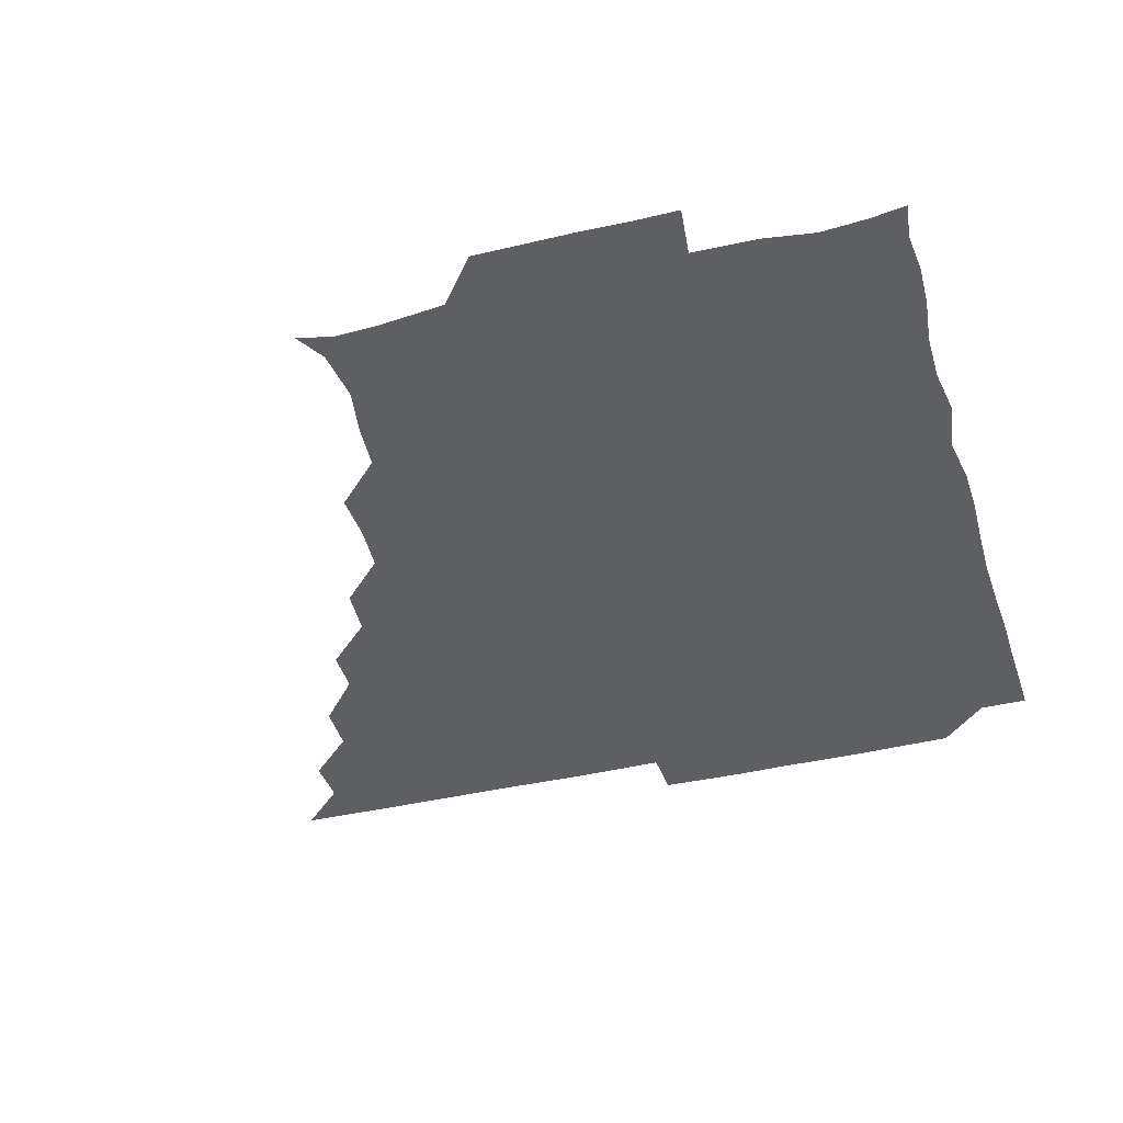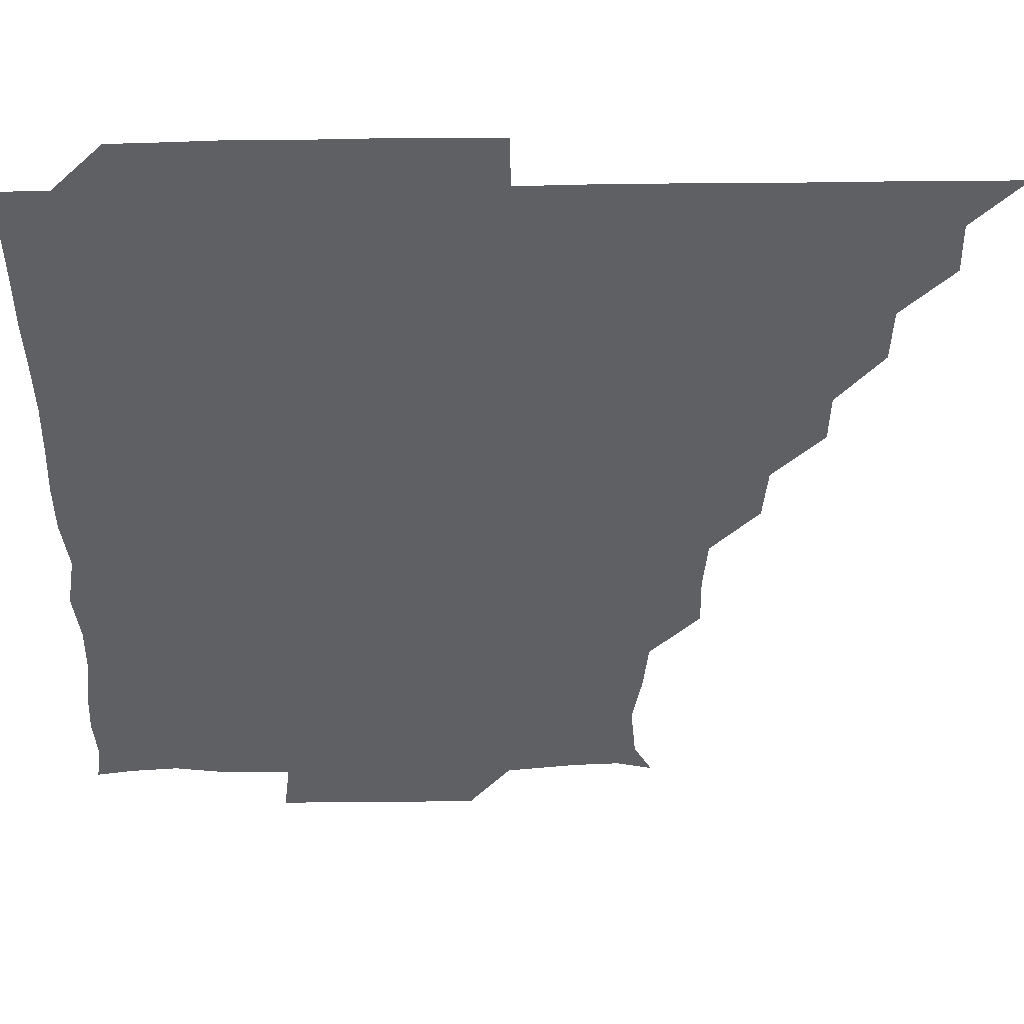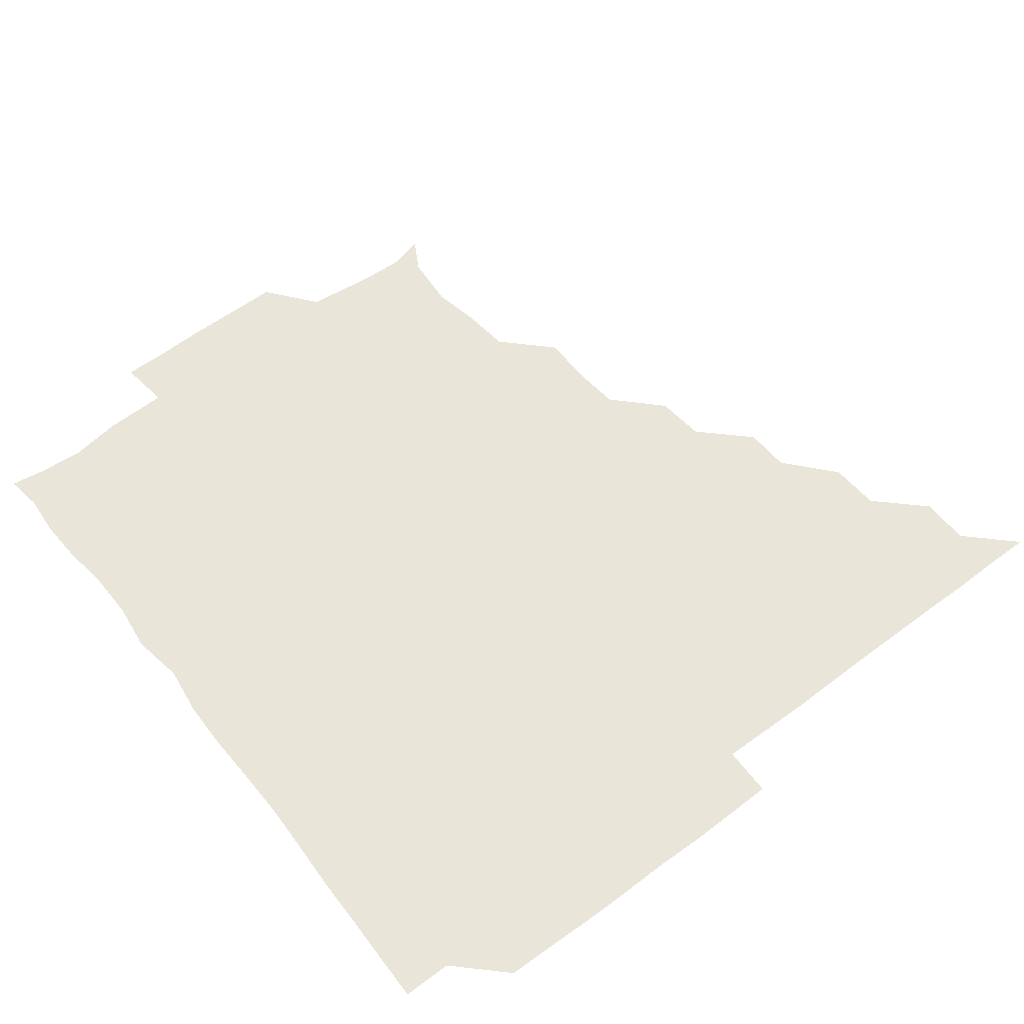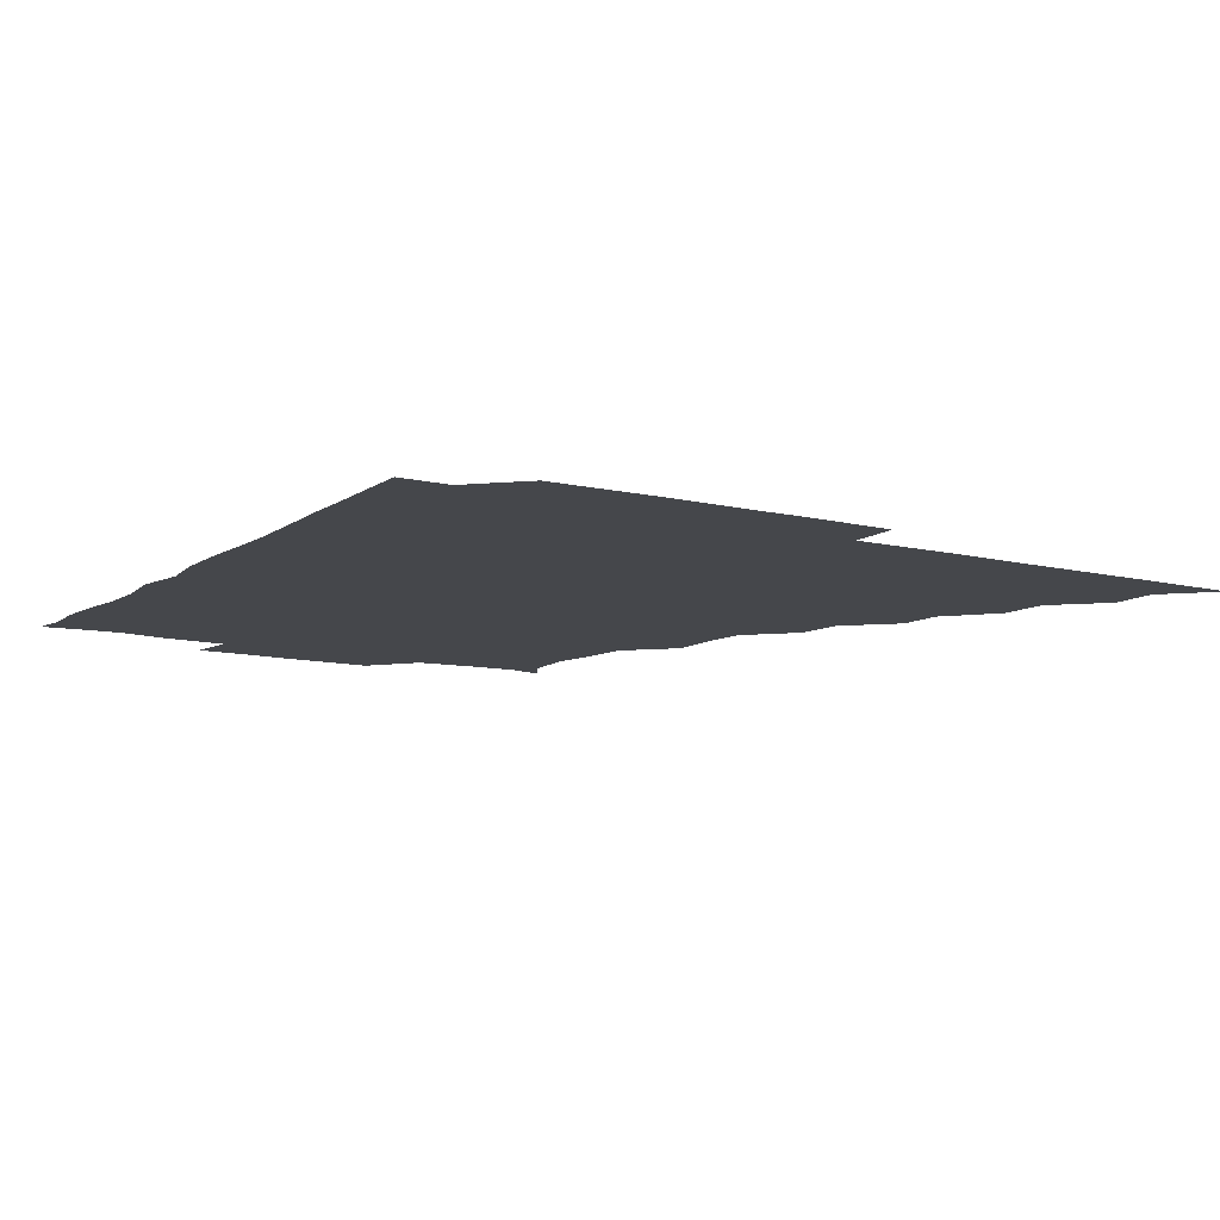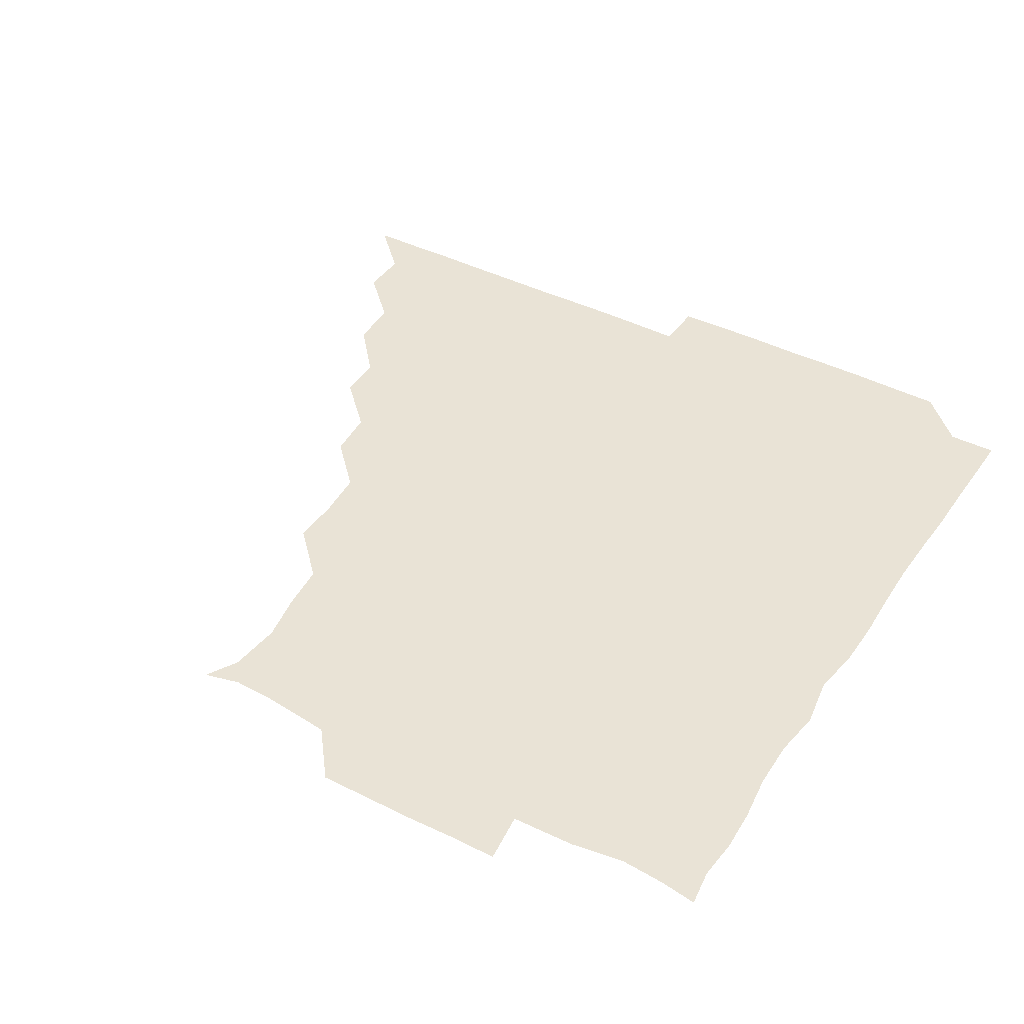
<metadata>
{"format":"obj","ext":"obj","renderer":"f3d","projection":"perspective","resolution":1024,"background":"white","views":[{"elev":-39.6,"azim":16.6,"up":"+Z"},{"elev":45.5,"azim":179.0,"up":"+Y"},{"elev":58.1,"azim":142.2,"up":"+Z"},{"elev":-10.2,"azim":147.8,"up":"+Z"},{"elev":42.3,"azim":31.0,"up":"+Z"}]}
</metadata>
<code>
v 436 391 0
v 450.9 360.7 0
v 451.2 375.9 0
v 451.1 391 0
v 466.9 329.6 0
v 466.3 345.6 0
v 466.3 361.2 0
v 466 375.9 0
v 466 391.2 0
v 481.2 299.2 0
v 480.8 313.6 0
v 481.7 331.7 0
v 481.3 346.3 0
v 481.1 361.1 0
v 480.9 376.1 0
v 481 391 0
v 497.9 268.5 0
v 496.4 284.2 0
v 496.3 301.3 0
v 496.8 317.3 0
v 496.2 331.3 0
v 496.1 346.1 0
v 496.1 361.1 0
v 496.1 375.9 0
v 495.9 391.1 0
v 513.4 222.7 0
v 513.7 237.8 0
v 512.3 253.7 0
v 511.8 270.9 0
v 511.5 286.8 0
v 511.3 301.3 0
v 511.3 316.8 0
v 511.1 331.2 0
v 511 346.1 0
v 511 361 0
v 511 376 0
v 511 391 0
v 525.6 149.8 0
v 531.2 159.9 0
v 532.8 176.9 0
v 529.9 192.2 0
v 528.4 207.4 0
v 526.7 225.5 0
v 526.7 241.7 0
v 526.4 255 0
v 526.4 272.5 0
v 526.2 286.3 0
v 526.1 301.1 0
v 526.1 316.3 0
v 526.1 331.1 0
v 525.9 346 0
v 526 361 0
v 526 375.9 0
v 526 391.2 0
v 536.7 152.6 0
v 542.7 165.3 0
v 542.4 180 0
v 542 195.6 0
v 542.1 212.4 0
v 541.8 226.9 0
v 540.7 240.6 0
v 541.7 256.7 0
v 541 271.2 0
v 541.1 286.5 0
v 541.2 301.6 0
v 541.2 316.4 0
v 541.1 331 0
v 541.2 346 0
v 540.8 361 0
v 541.2 375.8 0
v 540.9 391.3 0
v 550.8 152 0
v 557.1 167 0
v 556.5 181.3 0
v 555.9 197.5 0
v 557.3 212.5 0
v 556.4 226.6 0
v 556.2 241.5 0
v 556.6 256.9 0
v 556.2 271.8 0
v 556.2 286.4 0
v 556.1 301 0
v 555.8 315.7 0
v 556.5 331.7 0
v 556.1 346 0
v 556.4 360.8 0
v 556 376 0
v 555.9 391.1 0
v 572.1 149.6 0
v 570.9 168.3 0
v 571.6 182.9 0
v 570.7 197.1 0
v 573.5 211.7 0
v 570.7 227.6 0
v 572 240.7 0
v 571.1 257.7 0
v 571.1 270.8 0
v 570.9 286.3 0
v 571.3 301.7 0
v 571 316.1 0
v 571.1 331 0
v 571 346 0
v 571.1 360.9 0
v 571.2 375.5 0
v 571.4 390.9 0
v 571.7 406.5 0
v 584.7 133.8 0
v 586.4 152 0
v 586.9 166.9 0
v 585.6 182.6 0
v 586.7 190.5 0
v 584.8 212.7 0
v 585.4 225.2 0
v 586 242.5 0
v 586 256.6 0
v 586.2 271.9 0
v 586.1 286.5 0
v 586.2 301.7 0
v 586.3 316.6 0
v 586 330.9 0
v 586.2 346.1 0
v 586.1 360.9 0
v 586 375.8 0
v 586.1 391.1 0
v 585.8 406.7 0
v 600.5 133.8 0
v 600.4 151.7 0
v 601.9 167.3 0
v 600.5 181.9 0
v 601.5 197.7 0
v 600.2 212.9 0
v 602.1 226.2 0
v 600.5 241.8 0
v 601.1 256.7 0
v 601.1 271.3 0
v 601.1 285.7 0
v 601 301.2 0
v 601 316 0
v 601.2 331.2 0
v 601.1 346 0
v 601.1 360.8 0
v 601 375.9 0
v 601 390.9 0
v 600.4 406.9 0
v 616.2 133.8 0
v 614.9 151.8 0
v 616 167.5 0
v 616.9 182.7 0
v 616.3 197.2 0
v 615.9 211.1 0
v 615.6 227.6 0
v 616.3 241.3 0
v 615.8 256.7 0
v 616 271.4 0
v 616.1 286.6 0
v 616.1 301.3 0
v 616.1 316.5 0
v 616.1 331.3 0
v 616 346 0
v 616.1 361 0
v 616.1 375.9 0
v 616.3 390.5 0
v 615.4 406.5 0
v 632.3 134.2 0
v 630.5 150.4 0
v 630.1 167.1 0
v 631.9 182.3 0
v 630.1 197.2 0
v 631 213.1 0
v 631 226.2 0
v 630.8 242.3 0
v 630.7 256.9 0
v 631 272.1 0
v 631.2 286.2 0
v 631.2 301.3 0
v 631 316.4 0
v 631 331 0
v 631.3 346.2 0
v 631.4 360.9 0
v 631.1 375.9 0
v 631.2 390.6 0
v 630.3 406.7 0
v 646.1 134.1 0
v 644.2 150.2 0
v 644.5 166.8 0
v 645.7 184 0
v 646.1 197.5 0
v 646.1 211.8 0
v 645.9 226.7 0
v 645.7 241.7 0
v 645.8 256.3 0
v 646.1 271.3 0
v 646 286.3 0
v 645.8 302.3 0
v 646.1 316.2 0
v 645.9 330.6 0
v 646.2 346.5 0
v 646.2 361 0
v 646.2 375.8 0
v 646.5 390.1 0
v 644.9 406.6 0
v 664.4 150.7 0
v 660.6 167.2 0
v 660 183 0
v 660.1 197.7 0
v 660.4 213.1 0
v 660.7 227.3 0
v 660.7 242 0
v 661.1 255.8 0
v 660.5 271.9 0
v 660.7 287.3 0
v 660.8 301.5 0
v 661.1 316.6 0
v 661.1 331.3 0
v 661.1 346.3 0
v 661.1 361.1 0
v 661.2 375.9 0
v 661.2 390.6 0
v 660.1 406.2 0
v 680.6 153.1 0
v 676.5 167.5 0
v 674.5 183.8 0
v 675.2 196.8 0
v 674.4 212.7 0
v 674.9 227.3 0
v 675.1 242.2 0
v 675.5 256.8 0
v 675.4 272.2 0
v 675.2 287.2 0
v 675.7 301.2 0
v 675.6 317.3 0
v 675.9 331.3 0
v 676 346.5 0
v 676 361.1 0
v 676.2 375.9 0
v 676 391 0
v 675.6 405.9 0
v 694.9 152.1 0
v 691.4 166.9 0
v 689.5 183.8 0
v 689.1 197.6 0
v 687.9 212.4 0
v 688.6 226.4 0
v 690 240.6 0
v 689.2 255.9 0
v 689.2 272.4 0
v 689.7 286.5 0
v 689.8 301.4 0
v 689.7 317 0
v 690.8 330.9 0
v 690.5 346.8 0
v 691.1 361 0
v 691.1 376 0
v 690.7 390.9 0
v 706.2 150.3 0
v 704.6 162 0
v 705.7 175 0
v 705.1 188.5 0
v 703.2 203.4 0
v 703.1 219 0
v 705 234.3 0
v 702.4 250.7 0
v 704.6 266.3 0
v 704.8 281.6 0
v 704.3 297.2 0
v 704 313.3 0
v 704.5 329.7 0
v 705.2 345 0
v 705.4 361.1 0
v 705.8 376.1 0
v 706.1 390.9 0
v 721 391 0
f 3 4 1
f 6 7 2
f 2 7 3
f 7 8 3
f 3 8 4
f 8 9 4
f 11 12 5
f 5 12 6
f 12 13 6
f 6 13 7
f 13 14 7
f 7 14 8
f 14 15 8
f 8 15 9
f 15 16 9
f 18 19 10
f 10 19 11
f 19 20 11
f 11 20 12
f 20 21 12
f 12 21 13
f 21 22 13
f 13 22 14
f 22 23 14
f 14 23 15
f 23 24 15
f 15 24 16
f 24 25 16
f 28 29 17
f 17 29 18
f 29 30 18
f 18 30 19
f 30 31 19
f 19 31 20
f 31 32 20
f 20 32 21
f 32 33 21
f 21 33 22
f 33 34 22
f 22 34 23
f 34 35 23
f 23 35 24
f 35 36 24
f 24 36 25
f 36 37 25
f 42 43 26
f 26 43 27
f 43 44 27
f 27 44 28
f 44 45 28
f 28 45 29
f 45 46 29
f 29 46 30
f 46 47 30
f 30 47 31
f 47 48 31
f 31 48 32
f 48 49 32
f 32 49 33
f 49 50 33
f 33 50 34
f 50 51 34
f 34 51 35
f 51 52 35
f 35 52 36
f 52 53 36
f 36 53 37
f 53 54 37
f 38 55 39
f 55 56 39
f 39 56 40
f 56 57 40
f 40 57 41
f 57 58 41
f 41 58 42
f 58 59 42
f 42 59 43
f 59 60 43
f 43 60 44
f 60 61 44
f 44 61 45
f 61 62 45
f 45 62 46
f 62 63 46
f 46 63 47
f 63 64 47
f 47 64 48
f 64 65 48
f 48 65 49
f 65 66 49
f 49 66 50
f 66 67 50
f 50 67 51
f 67 68 51
f 51 68 52
f 68 69 52
f 52 69 53
f 69 70 53
f 53 70 54
f 70 71 54
f 55 72 56
f 72 73 56
f 56 73 57
f 73 74 57
f 57 74 58
f 74 75 58
f 58 75 59
f 75 76 59
f 59 76 60
f 76 77 60
f 60 77 61
f 77 78 61
f 61 78 62
f 78 79 62
f 62 79 63
f 79 80 63
f 63 80 64
f 80 81 64
f 64 81 65
f 81 82 65
f 65 82 66
f 82 83 66
f 66 83 67
f 83 84 67
f 67 84 68
f 84 85 68
f 68 85 69
f 85 86 69
f 69 86 70
f 86 87 70
f 70 87 71
f 87 88 71
f 72 89 73
f 89 90 73
f 73 90 74
f 90 91 74
f 74 91 75
f 91 92 75
f 75 92 76
f 92 93 76
f 76 93 77
f 93 94 77
f 77 94 78
f 94 95 78
f 78 95 79
f 95 96 79
f 79 96 80
f 96 97 80
f 80 97 81
f 97 98 81
f 81 98 82
f 98 99 82
f 82 99 83
f 99 100 83
f 83 100 84
f 100 101 84
f 84 101 85
f 101 102 85
f 85 102 86
f 102 103 86
f 86 103 87
f 103 104 87
f 87 104 88
f 104 105 88
f 107 108 89
f 89 108 90
f 108 109 90
f 90 109 91
f 109 110 91
f 91 110 92
f 110 111 92
f 92 111 93
f 111 112 93
f 93 112 94
f 112 113 94
f 94 113 95
f 113 114 95
f 95 114 96
f 114 115 96
f 96 115 97
f 115 116 97
f 97 116 98
f 116 117 98
f 98 117 99
f 117 118 99
f 99 118 100
f 118 119 100
f 100 119 101
f 119 120 101
f 101 120 102
f 120 121 102
f 102 121 103
f 121 122 103
f 103 122 104
f 122 123 104
f 104 123 105
f 123 124 105
f 105 124 106
f 124 125 106
f 107 126 108
f 126 127 108
f 108 127 109
f 127 128 109
f 109 128 110
f 128 129 110
f 110 129 111
f 129 130 111
f 111 130 112
f 130 131 112
f 112 131 113
f 131 132 113
f 113 132 114
f 132 133 114
f 114 133 115
f 133 134 115
f 115 134 116
f 134 135 116
f 116 135 117
f 135 136 117
f 117 136 118
f 136 137 118
f 118 137 119
f 137 138 119
f 119 138 120
f 138 139 120
f 120 139 121
f 139 140 121
f 121 140 122
f 140 141 122
f 122 141 123
f 141 142 123
f 123 142 124
f 142 143 124
f 124 143 125
f 143 144 125
f 126 145 127
f 145 146 127
f 127 146 128
f 146 147 128
f 128 147 129
f 147 148 129
f 129 148 130
f 148 149 130
f 130 149 131
f 149 150 131
f 131 150 132
f 150 151 132
f 132 151 133
f 151 152 133
f 133 152 134
f 152 153 134
f 134 153 135
f 153 154 135
f 135 154 136
f 154 155 136
f 136 155 137
f 155 156 137
f 137 156 138
f 156 157 138
f 138 157 139
f 157 158 139
f 139 158 140
f 158 159 140
f 140 159 141
f 159 160 141
f 141 160 142
f 160 161 142
f 142 161 143
f 161 162 143
f 143 162 144
f 162 163 144
f 145 164 146
f 164 165 146
f 146 165 147
f 165 166 147
f 147 166 148
f 166 167 148
f 148 167 149
f 167 168 149
f 149 168 150
f 168 169 150
f 150 169 151
f 169 170 151
f 151 170 152
f 170 171 152
f 152 171 153
f 171 172 153
f 153 172 154
f 172 173 154
f 154 173 155
f 173 174 155
f 155 174 156
f 174 175 156
f 156 175 157
f 175 176 157
f 157 176 158
f 176 177 158
f 158 177 159
f 177 178 159
f 159 178 160
f 178 179 160
f 160 179 161
f 179 180 161
f 161 180 162
f 180 181 162
f 162 181 163
f 181 182 163
f 164 183 165
f 183 184 165
f 165 184 166
f 184 185 166
f 166 185 167
f 185 186 167
f 167 186 168
f 186 187 168
f 168 187 169
f 187 188 169
f 169 188 170
f 188 189 170
f 170 189 171
f 189 190 171
f 171 190 172
f 190 191 172
f 172 191 173
f 191 192 173
f 173 192 174
f 192 193 174
f 174 193 175
f 193 194 175
f 175 194 176
f 194 195 176
f 176 195 177
f 195 196 177
f 177 196 178
f 196 197 178
f 178 197 179
f 197 198 179
f 179 198 180
f 198 199 180
f 180 199 181
f 199 200 181
f 181 200 182
f 200 201 182
f 184 202 185
f 202 203 185
f 185 203 186
f 203 204 186
f 186 204 187
f 204 205 187
f 187 205 188
f 205 206 188
f 188 206 189
f 206 207 189
f 189 207 190
f 207 208 190
f 190 208 191
f 208 209 191
f 191 209 192
f 209 210 192
f 192 210 193
f 210 211 193
f 193 211 194
f 211 212 194
f 194 212 195
f 212 213 195
f 195 213 196
f 213 214 196
f 196 214 197
f 214 215 197
f 197 215 198
f 215 216 198
f 198 216 199
f 216 217 199
f 199 217 200
f 217 218 200
f 200 218 201
f 218 219 201
f 202 220 203
f 220 221 203
f 203 221 204
f 221 222 204
f 204 222 205
f 222 223 205
f 205 223 206
f 223 224 206
f 206 224 207
f 224 225 207
f 207 225 208
f 225 226 208
f 208 226 209
f 226 227 209
f 209 227 210
f 227 228 210
f 210 228 211
f 228 229 211
f 211 229 212
f 229 230 212
f 212 230 213
f 230 231 213
f 213 231 214
f 231 232 214
f 214 232 215
f 232 233 215
f 215 233 216
f 233 234 216
f 216 234 217
f 234 235 217
f 217 235 218
f 235 236 218
f 218 236 219
f 236 237 219
f 220 238 221
f 238 239 221
f 221 239 222
f 239 240 222
f 222 240 223
f 240 241 223
f 223 241 224
f 241 242 224
f 224 242 225
f 242 243 225
f 225 243 226
f 243 244 226
f 226 244 227
f 244 245 227
f 227 245 228
f 245 246 228
f 228 246 229
f 246 247 229
f 229 247 230
f 247 248 230
f 230 248 231
f 248 249 231
f 231 249 232
f 249 250 232
f 232 250 233
f 250 251 233
f 233 251 234
f 251 252 234
f 234 252 235
f 252 253 235
f 235 253 236
f 253 254 236
f 236 254 237
f 238 255 239
f 255 256 239
f 239 256 240
f 256 257 240
f 240 257 241
f 257 258 241
f 241 258 242
f 258 259 242
f 242 259 243
f 259 260 243
f 243 260 244
f 260 261 244
f 244 261 245
f 261 262 245
f 245 262 246
f 262 263 246
f 246 263 247
f 263 264 247
f 247 264 248
f 264 265 248
f 248 265 249
f 265 266 249
f 249 266 250
f 266 267 250
f 250 267 251
f 267 268 251
f 251 268 252
f 268 269 252
f 252 269 253
f 269 270 253
f 253 270 254
f 270 271 254

</code>
